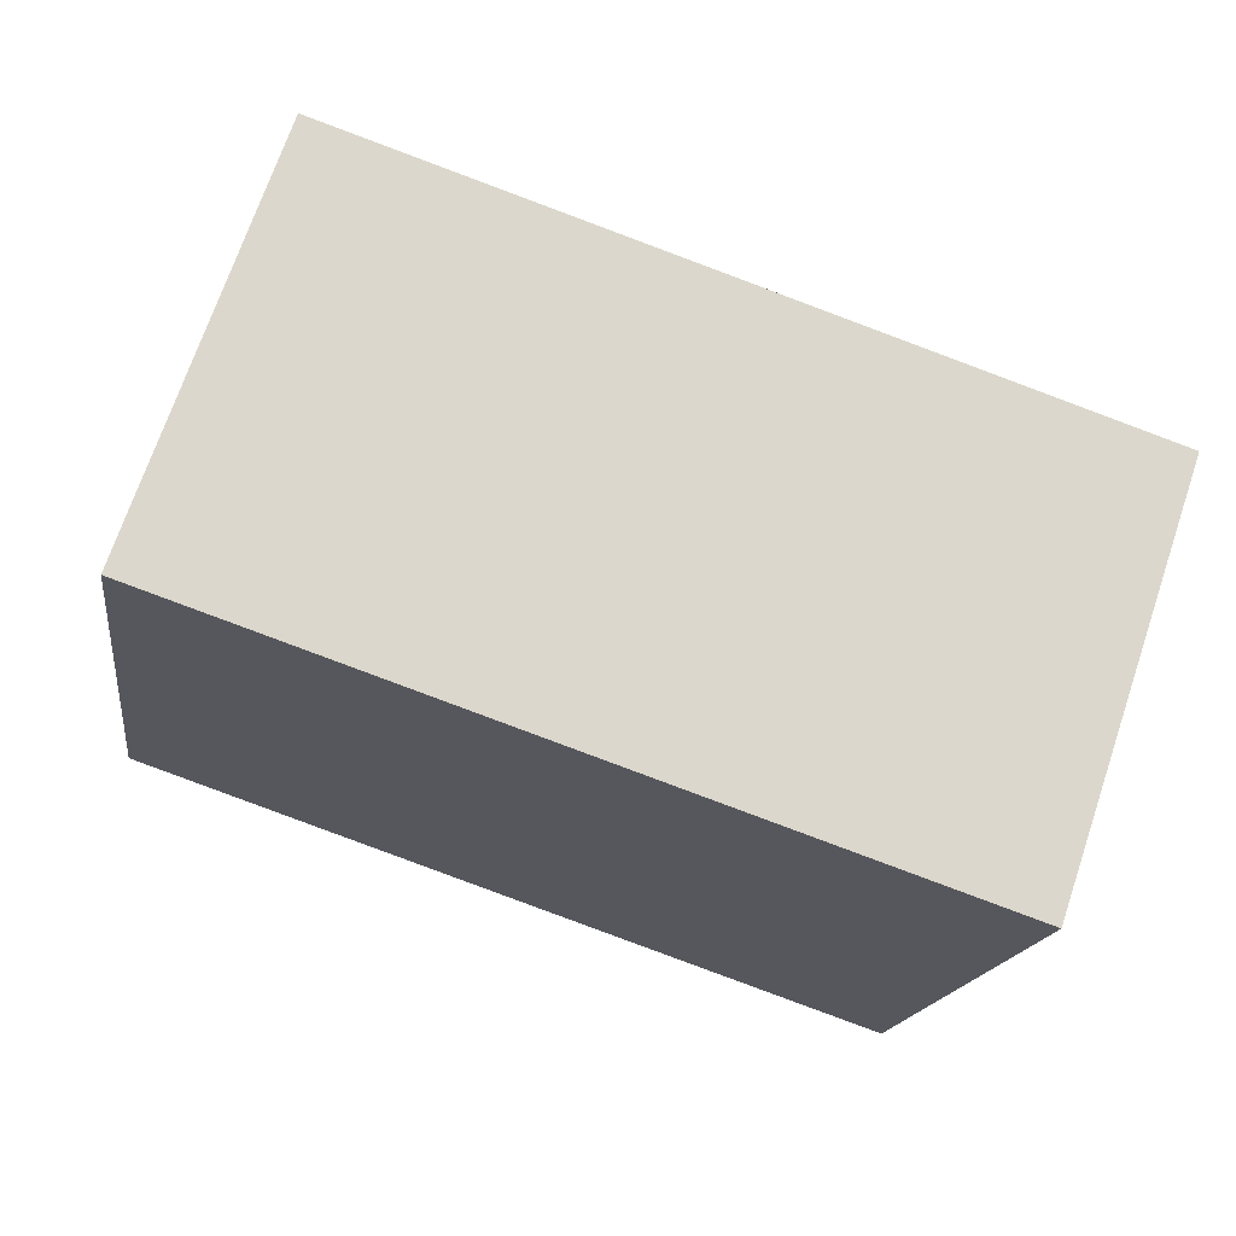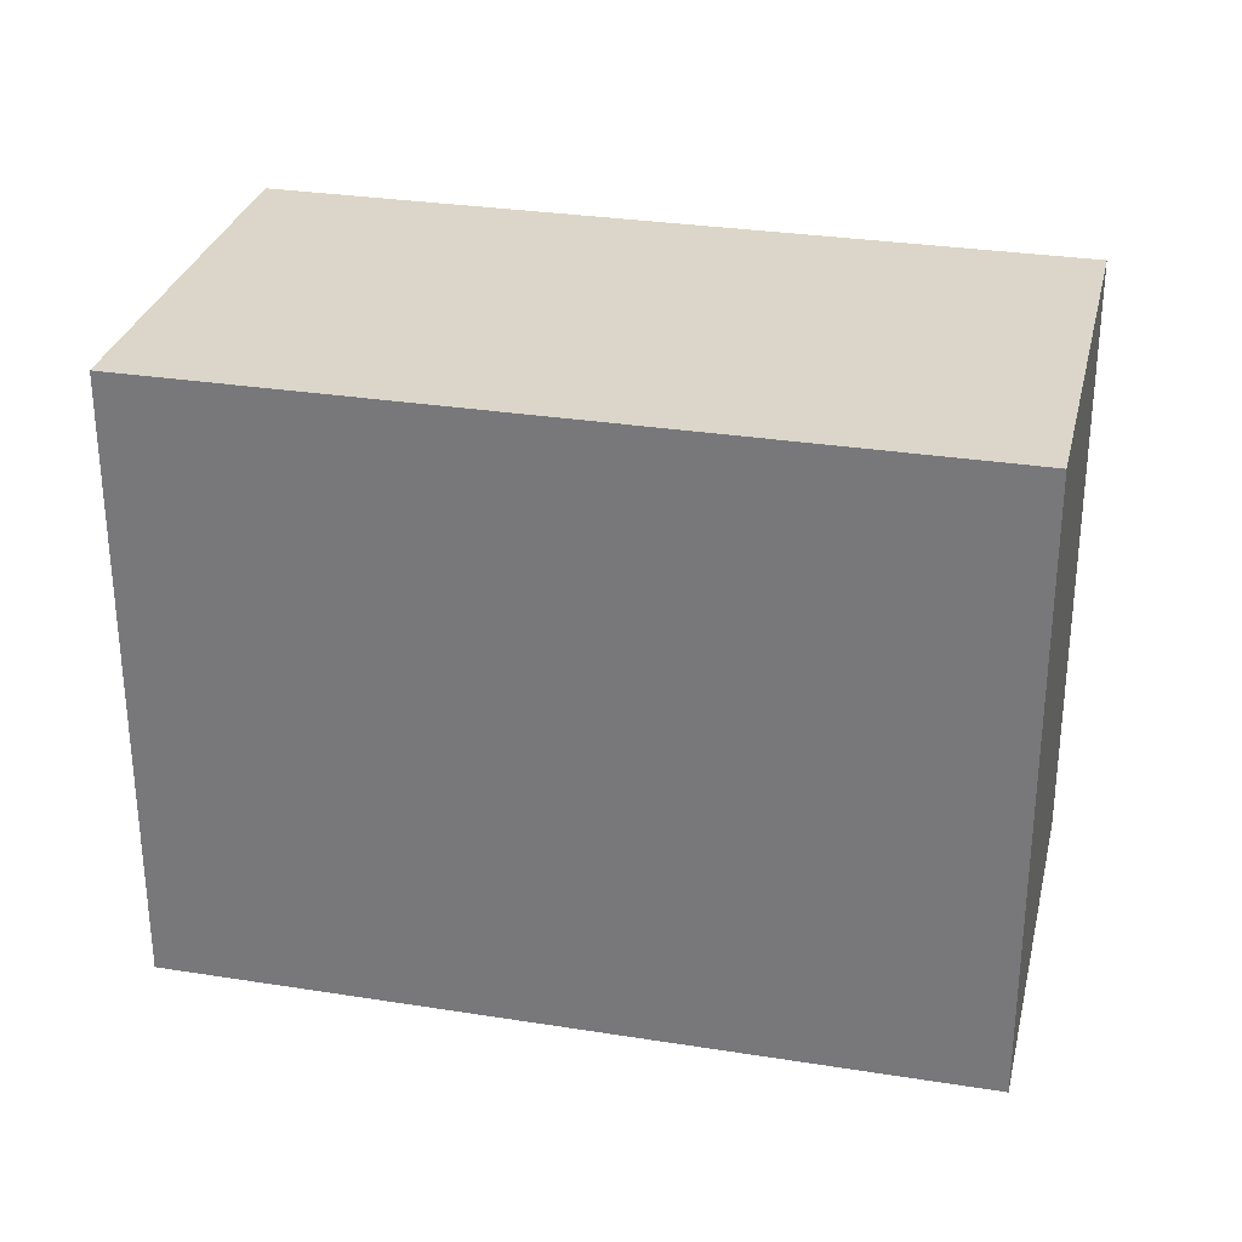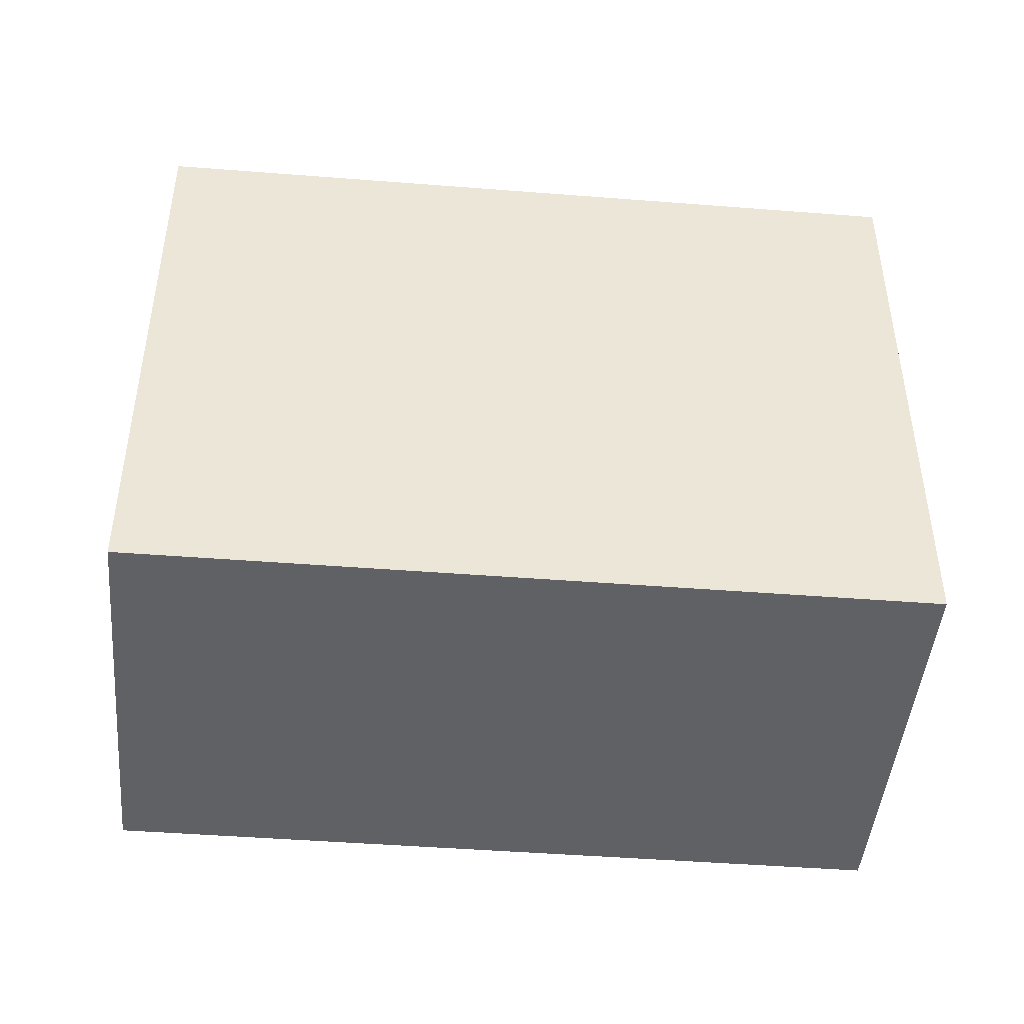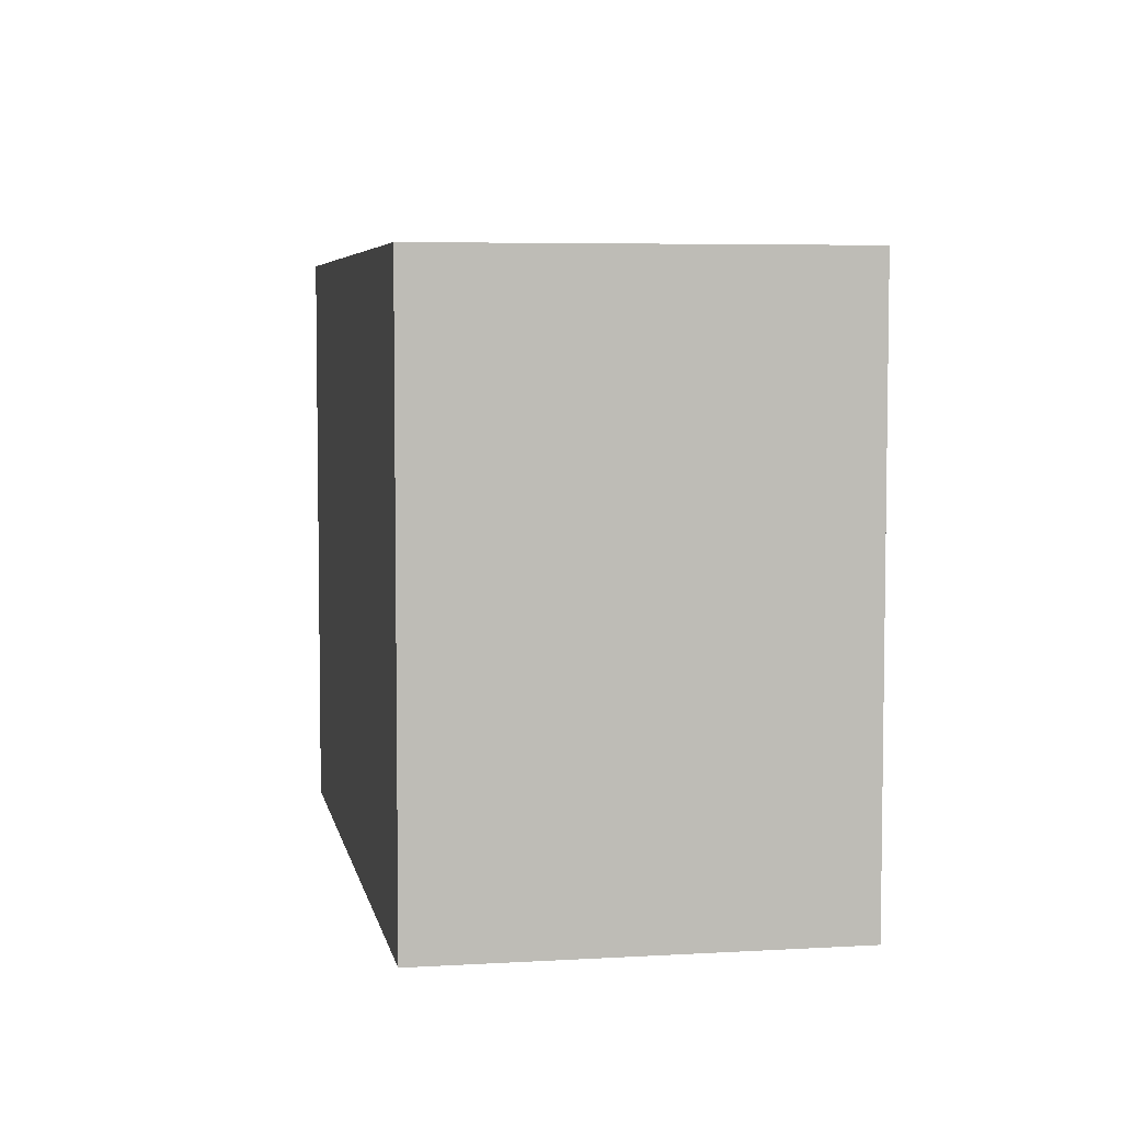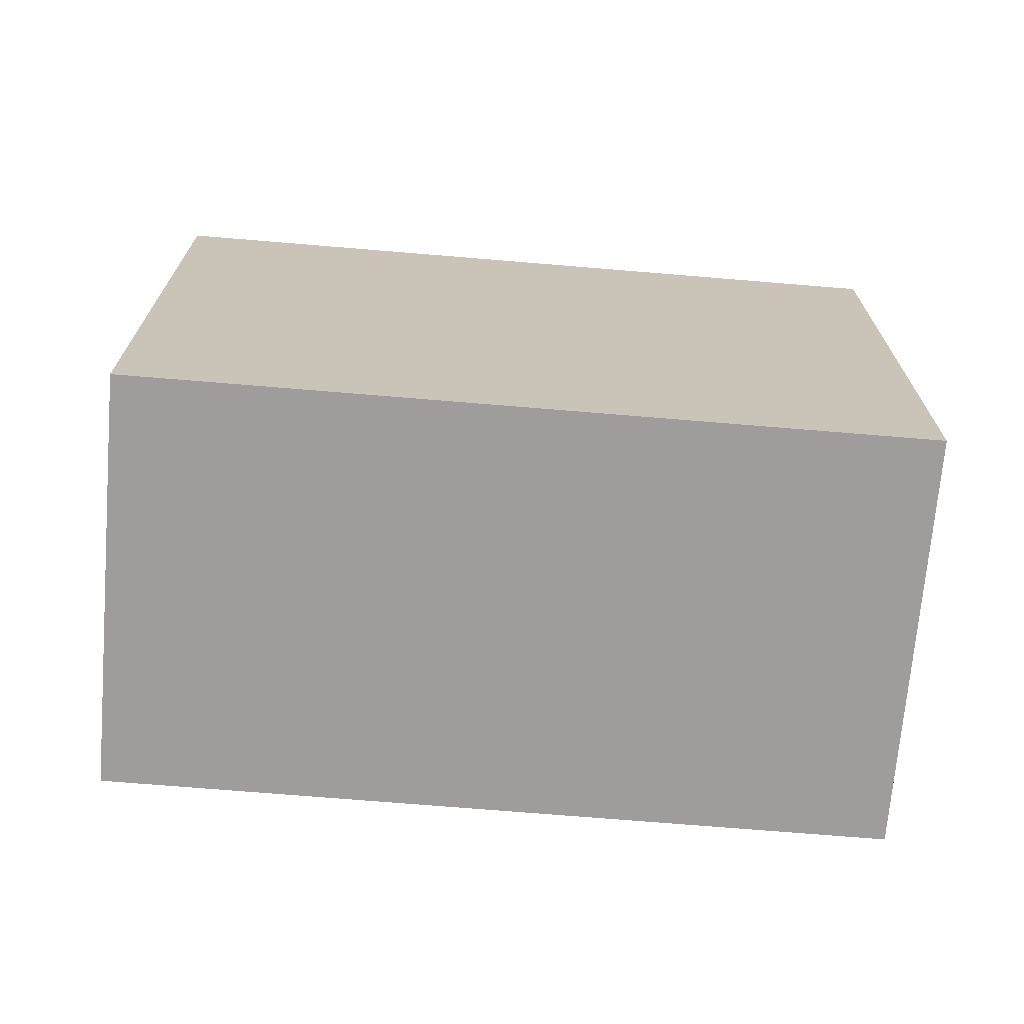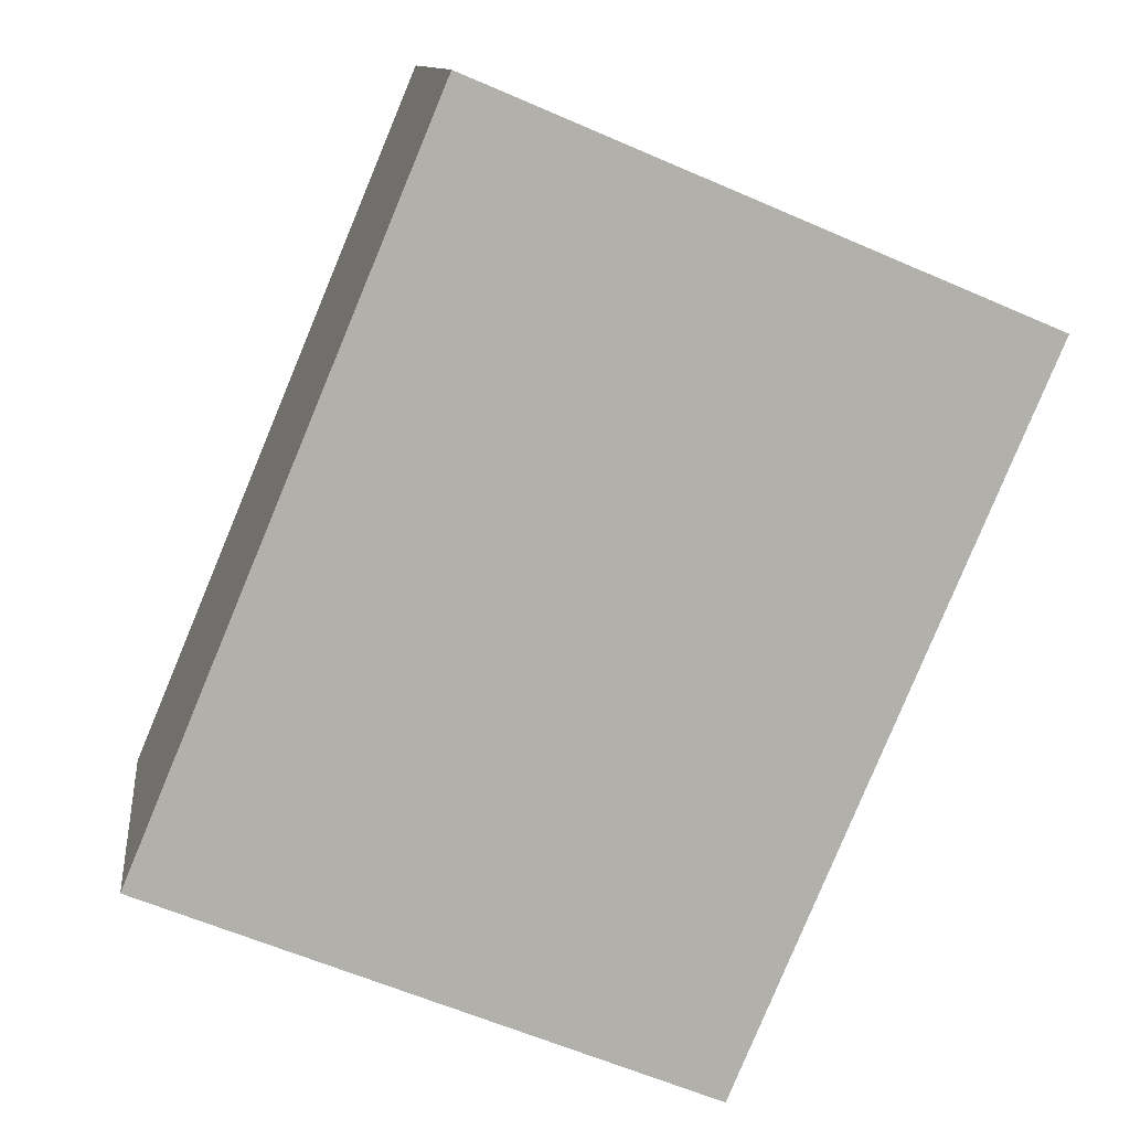
<metadata>
{"format":"obj","ext":"obj","renderer":"f3d","projection":"perspective","resolution":1024,"background":"white","views":[{"elev":-16.5,"azim":-7.9,"up":"+Z"},{"elev":30.0,"azim":-148.1,"up":"+Y"},{"elev":-45.5,"azim":13.7,"up":"+Y"},{"elev":5.5,"azim":98.5,"up":"+Y"},{"elev":-70.6,"azim":14.1,"up":"+Y"},{"elev":-60.7,"azim":-114.0,"up":"+Z"}]}
</metadata>
<code>
v  4.817 3.303 0.789
v  0 3.303 2.023e-16
v  0.745 3.303 2.18
v  4.072 3.303 -1.392
v  0.745 -1.335e-16 2.18
v  4.817 -4.831e-17 0.789
v  4.072 8.524e-17 -1.392
v  0 0 0
g defaultobject
f 1 2 3
f 2 1 4
f 5 1 3
f 1 5 6
f 6 4 1
f 4 6 7
f 7 2 4
f 2 7 8
f 8 3 2
f 3 8 5
f 5 7 6
f 7 5 8

</code>
